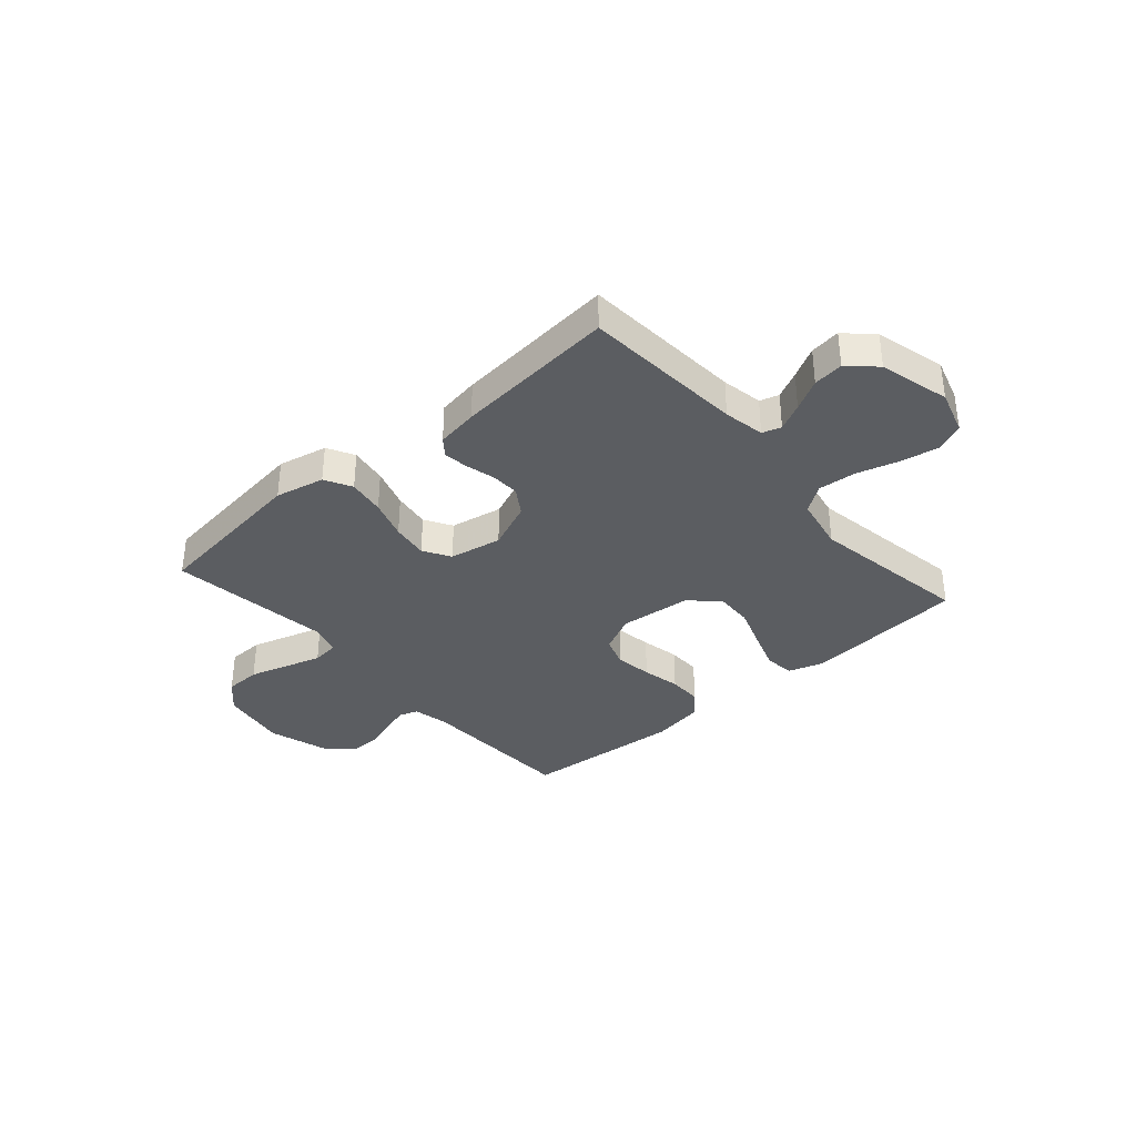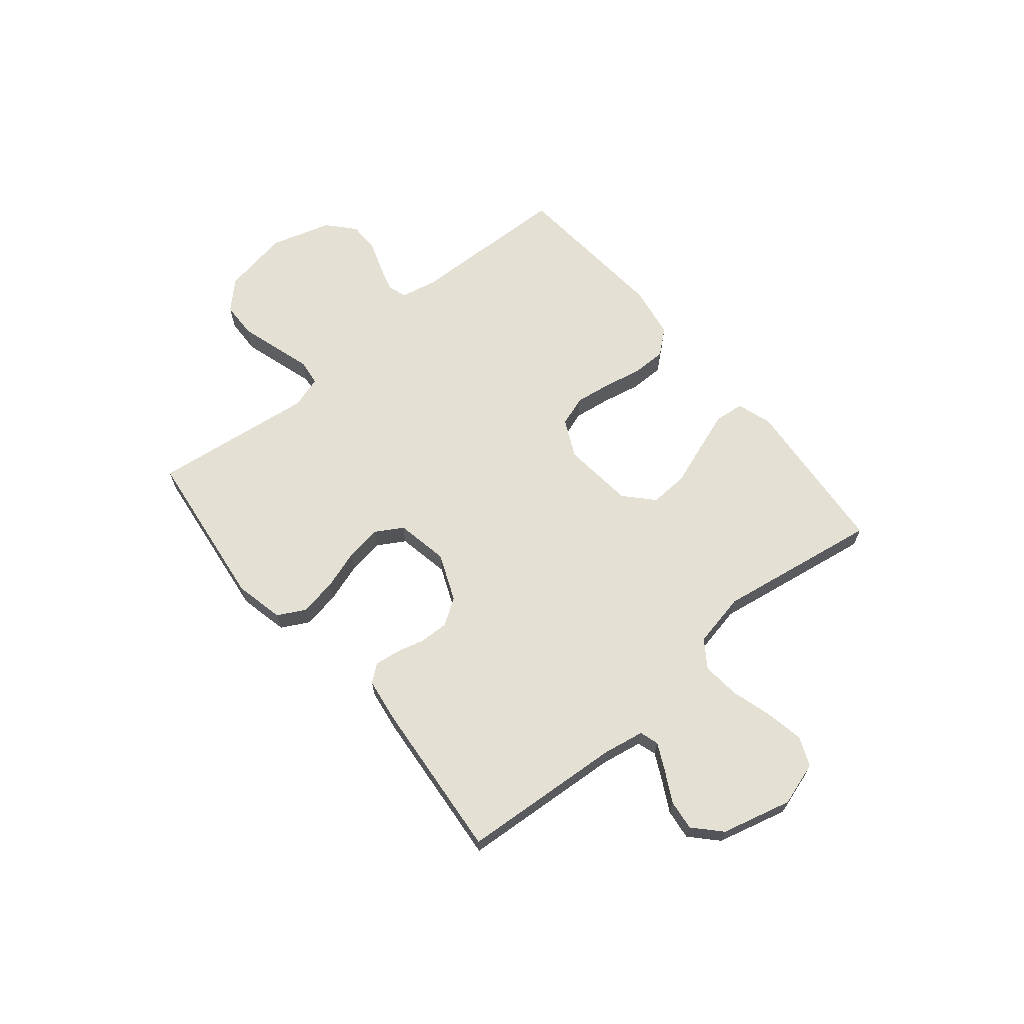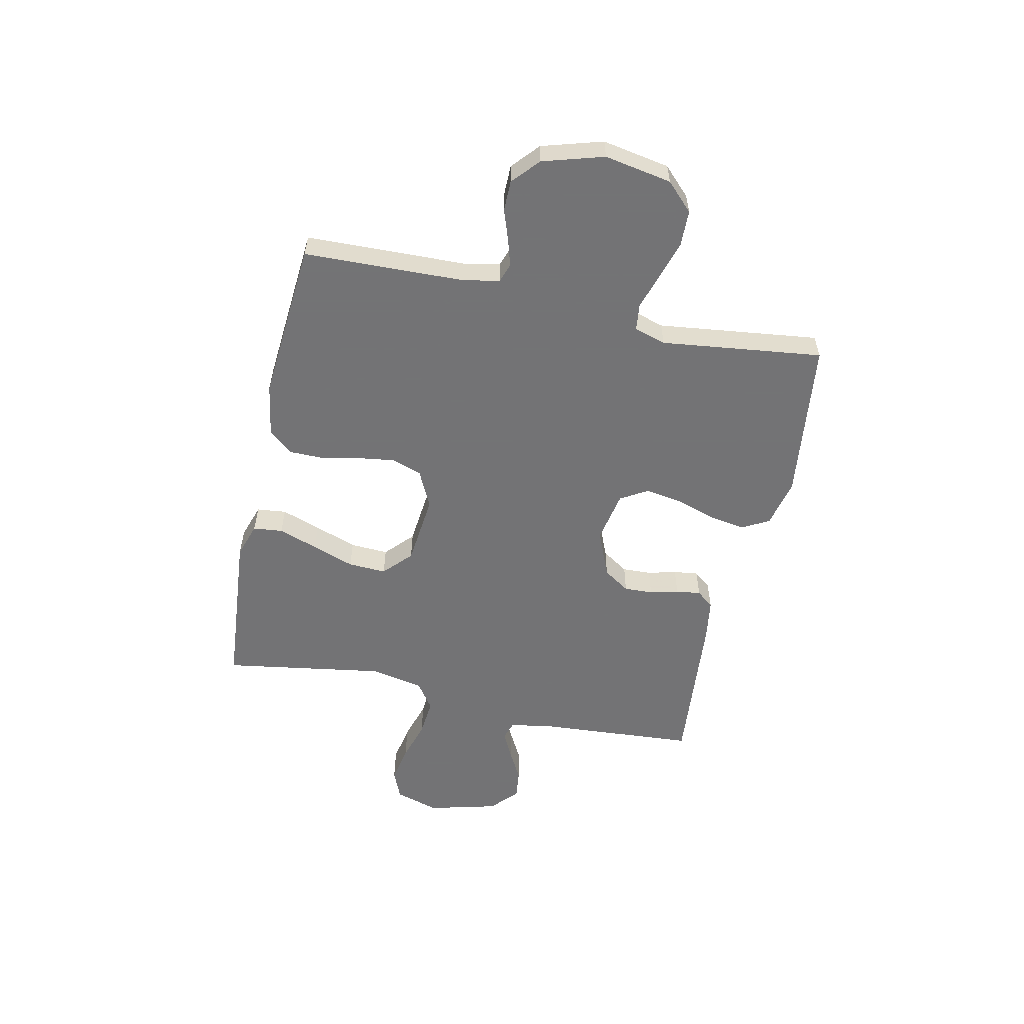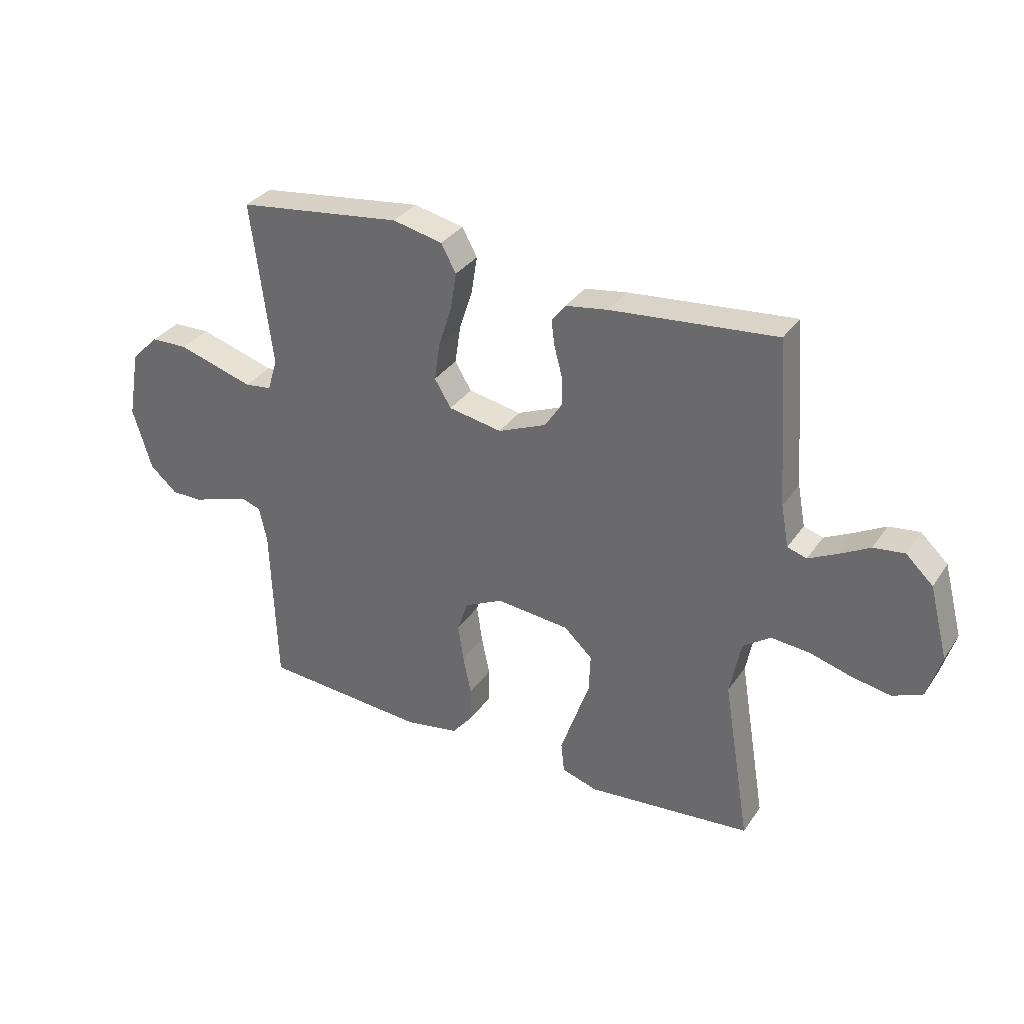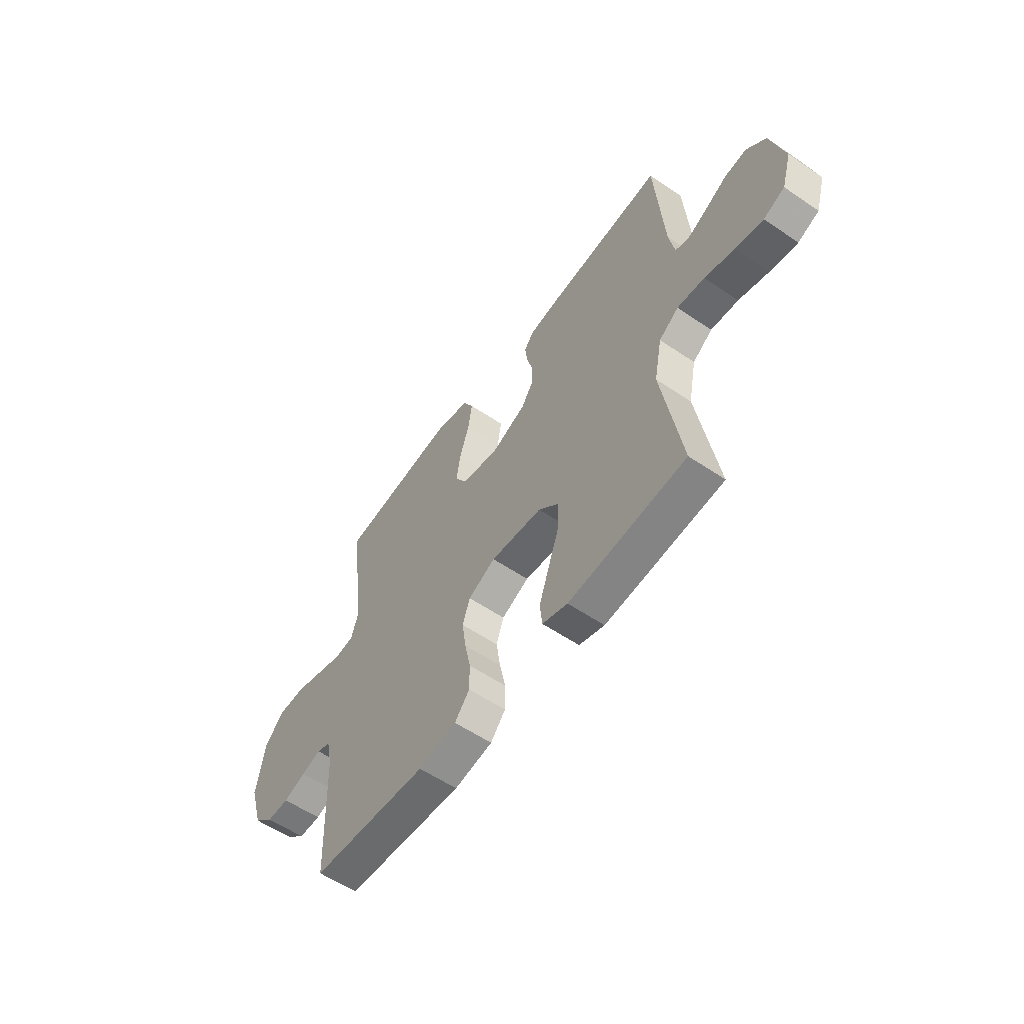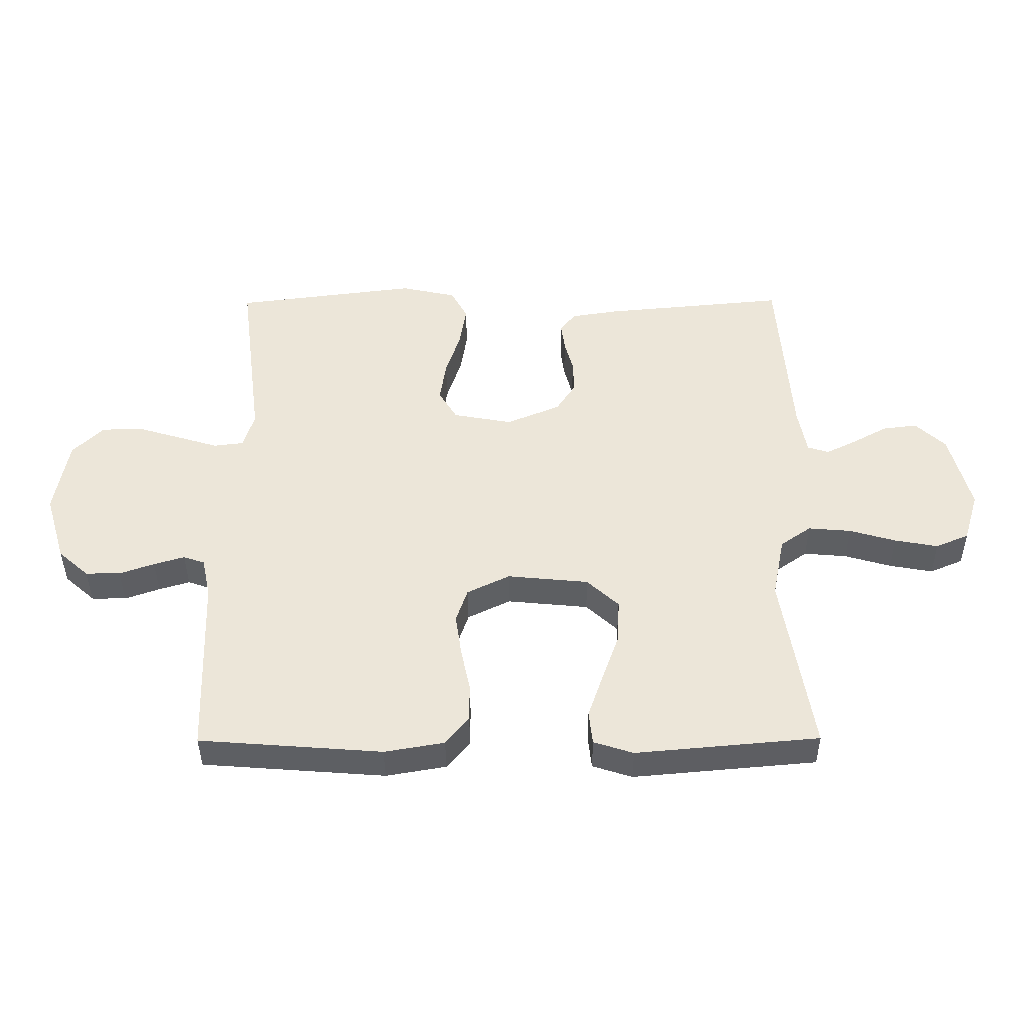
<metadata>
{"format":"obj","ext":"obj","renderer":"f3d","projection":"perspective","resolution":1024,"background":"white","views":[{"elev":-35.4,"azim":41.1,"up":"+Y"},{"elev":65.8,"azim":50.2,"up":"+Y"},{"elev":-56.0,"azim":-102.4,"up":"+Y"},{"elev":32.9,"azim":29.0,"up":"+Z"},{"elev":-57.1,"azim":54.7,"up":"+Z"},{"elev":-40.0,"azim":0.4,"up":"+Z"}]}
</metadata>
<code>
v -0.5 0.07 -0.5
v -0.51 0.07 -0.2
v -0.524 0.07 -0.134
v -0.559 0.07 -0.122
v -0.609 0.07 -0.137
v -0.666 0.07 -0.157
v -0.723 0.07 -0.157
v -0.773 0.07 -0.113
v -0.807 0.07 0
v -0.785 0.07 0.125
v -0.735 0.07 0.175
v -0.668 0.07 0.177
v -0.595 0.07 0.155
v -0.529 0.07 0.135
v -0.48 0.07 0.141
v -0.462 0.07 0.2
v -0.5 0.07 0.5
v -0.2 0.07 0.538
v -0.109 0.07 0.518
v -0.082 0.07 0.468
v -0.093 0.07 0.399
v -0.117 0.07 0.325
v -0.127 0.07 0.257
v -0.097 0.07 0.207
v 0 0.07 0.189
v 0.088 0.07 0.226
v 0.12 0.07 0.275
v 0.118 0.07 0.329
v 0.104 0.07 0.382
v 0.098 0.07 0.428
v 0.123 0.07 0.46
v 0.2 0.07 0.472
v 0.5 0.07 0.5
v 0.522 0.07 0.2
v 0.536 0.07 0.124
v 0.571 0.07 0.113
v 0.621 0.07 0.138
v 0.678 0.07 0.169
v 0.734 0.07 0.176
v 0.783 0.07 0.13
v 0.817 0.07 0
v 0.792 0.07 -0.082
v 0.738 0.07 -0.105
v 0.667 0.07 -0.092
v 0.591 0.07 -0.07
v 0.521 0.07 -0.064
v 0.471 0.07 -0.099
v 0.451 0.07 -0.2
v 0.5 0.07 -0.5
v 0.2 0.07 -0.527
v 0.135 0.07 -0.506
v 0.129 0.07 -0.451
v 0.154 0.07 -0.378
v 0.182 0.07 -0.299
v 0.185 0.07 -0.228
v 0.133 0.07 -0.18
v 0 0.07 -0.167
v -0.07 0.07 -0.201
v -0.089 0.07 -0.257
v -0.079 0.07 -0.326
v -0.064 0.07 -0.397
v -0.064 0.07 -0.46
v -0.102 0.07 -0.506
v -0.2 0.07 -0.523
v -0.5 0 -0.5
v -0.51 0 -0.2
v -0.524 0 -0.134
v -0.559 0 -0.122
v -0.609 0 -0.137
v -0.666 0 -0.157
v -0.723 0 -0.157
v -0.773 0 -0.113
v -0.807 0 0
v -0.785 0 0.125
v -0.735 0 0.175
v -0.668 0 0.177
v -0.595 0 0.155
v -0.529 0 0.135
v -0.48 0 0.141
v -0.462 0 0.2
v -0.5 0 0.5
v -0.2 0 0.538
v -0.109 0 0.518
v -0.082 0 0.468
v -0.093 0 0.399
v -0.117 0 0.325
v -0.127 0 0.257
v -0.097 0 0.207
v 0 0 0.189
v 0.088 0 0.226
v 0.12 0 0.275
v 0.118 0 0.329
v 0.104 0 0.382
v 0.098 0 0.428
v 0.123 0 0.46
v 0.2 0 0.472
v 0.5 0 0.5
v 0.522 0 0.2
v 0.536 0 0.124
v 0.571 0 0.113
v 0.621 0 0.138
v 0.678 0 0.169
v 0.734 0 0.176
v 0.783 0 0.13
v 0.817 0 0
v 0.792 0 -0.082
v 0.738 0 -0.105
v 0.667 0 -0.092
v 0.591 0 -0.07
v 0.521 0 -0.064
v 0.471 0 -0.099
v 0.451 0 -0.2
v 0.5 0 -0.5
v 0.2 0 -0.527
v 0.135 0 -0.506
v 0.129 0 -0.451
v 0.154 0 -0.378
v 0.182 0 -0.299
v 0.185 0 -0.228
v 0.133 0 -0.18
v 0 0 -0.167
v -0.07 0 -0.201
v -0.089 0 -0.257
v -0.079 0 -0.326
v -0.064 0 -0.397
v -0.064 0 -0.46
v -0.102 0 -0.506
v -0.2 0 -0.523
f 64 1 2
f 63 64 2
f 62 63 2
f 61 62 2
f 60 61 2
f 59 60 2 3
f 58 59 3 4
f 57 58 4
f 52 53 54
f 51 52 54
f 50 51 54
f 49 50 54
f 48 49 54
f 47 48 54 55
f 46 47 55 56
f 43 44 45
f 42 43 45
f 41 42 45
f 40 41 45
f 39 40 45
f 38 39 45
f 37 38 45
f 36 37 45 46
f 46 56 57
f 36 46 57
f 35 36 57
f 32 33 34
f 31 32 34
f 30 31 34
f 29 30 34
f 28 29 34
f 27 28 34 35
f 20 21 22
f 19 20 22
f 18 19 22
f 17 18 22
f 16 17 22
f 15 16 22 23
f 12 13 14
f 11 12 14
f 10 11 14
f 9 10 14
f 8 9 14
f 7 8 14
f 6 7 14
f 5 6 14
f 4 5 14 15
f 15 23 24
f 4 15 24
f 57 4 24
f 26 27 35 57
f 57 24 25
f 25 26 57
f 66 65 128
f 66 128 127
f 66 127 126
f 66 126 125
f 66 125 124
f 67 66 124 123
f 68 67 123 122
f 68 122 121
f 118 117 116
f 118 116 115
f 118 115 114
f 118 114 113
f 118 113 112
f 119 118 112 111
f 120 119 111 110
f 109 108 107
f 109 107 106
f 109 106 105
f 109 105 104
f 109 104 103
f 109 103 102
f 109 102 101
f 110 109 101 100
f 121 120 110
f 121 110 100
f 121 100 99
f 98 97 96
f 98 96 95
f 98 95 94
f 98 94 93
f 98 93 92
f 99 98 92 91
f 86 85 84
f 86 84 83
f 86 83 82
f 86 82 81
f 86 81 80
f 87 86 80 79
f 78 77 76
f 78 76 75
f 78 75 74
f 78 74 73
f 78 73 72
f 78 72 71
f 78 71 70
f 78 70 69
f 79 78 69 68
f 88 87 79
f 88 79 68
f 88 68 121
f 121 99 91 90
f 89 88 121
f 121 90 89
f 1 65 66 2
f 2 66 67 3
f 3 67 68 4
f 4 68 69 5
f 5 69 70 6
f 6 70 71 7
f 7 71 72 8
f 8 72 73 9
f 9 73 74 10
f 10 74 75 11
f 11 75 76 12
f 12 76 77 13
f 13 77 78 14
f 14 78 79 15
f 15 79 80 16
f 16 80 81 17
f 17 81 82 18
f 18 82 83 19
f 19 83 84 20
f 20 84 85 21
f 21 85 86 22
f 22 86 87 23
f 23 87 88 24
f 24 88 89 25
f 25 89 90 26
f 26 90 91 27
f 27 91 92 28
f 28 92 93 29
f 29 93 94 30
f 30 94 95 31
f 31 95 96 32
f 32 96 97 33
f 33 97 98 34
f 34 98 99 35
f 35 99 100 36
f 36 100 101 37
f 37 101 102 38
f 38 102 103 39
f 39 103 104 40
f 40 104 105 41
f 41 105 106 42
f 42 106 107 43
f 43 107 108 44
f 44 108 109 45
f 45 109 110 46
f 46 110 111 47
f 47 111 112 48
f 48 112 113 49
f 49 113 114 50
f 50 114 115 51
f 51 115 116 52
f 52 116 117 53
f 53 117 118 54
f 54 118 119 55
f 55 119 120 56
f 56 120 121 57
f 57 121 122 58
f 58 122 123 59
f 59 123 124 60
f 60 124 125 61
f 61 125 126 62
f 62 126 127 63
f 63 127 128 64
f 64 128 65 1

</code>
